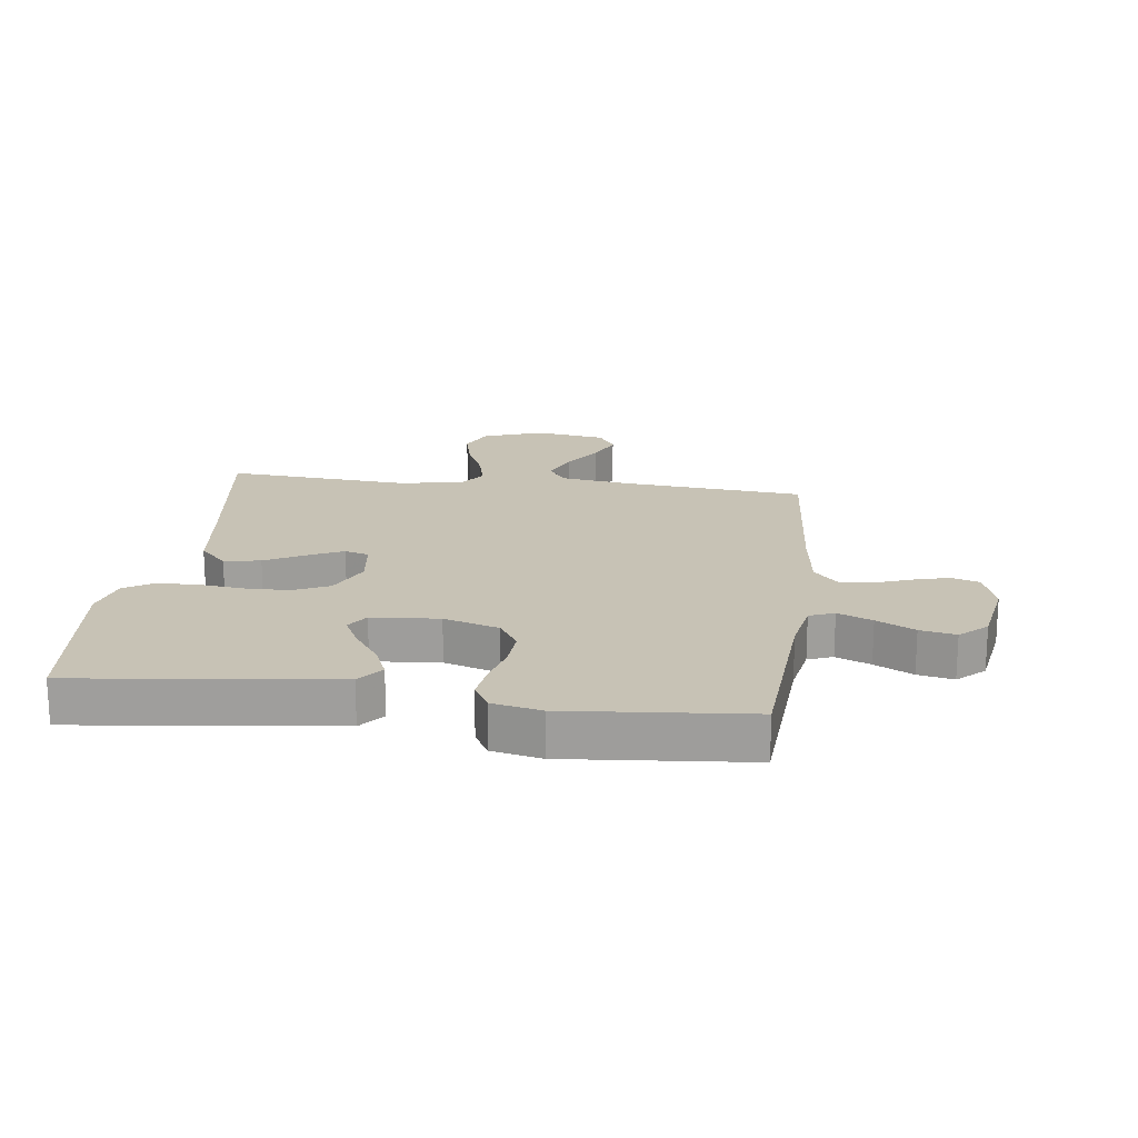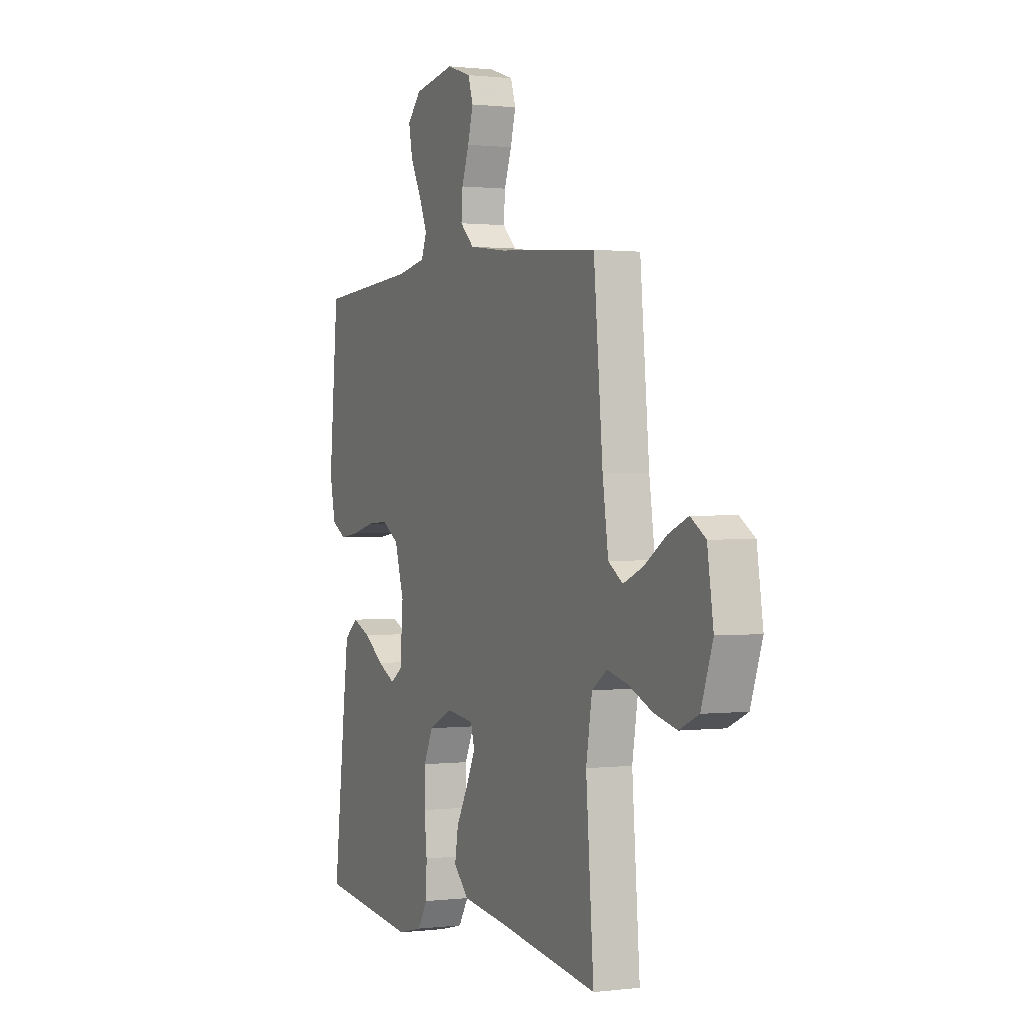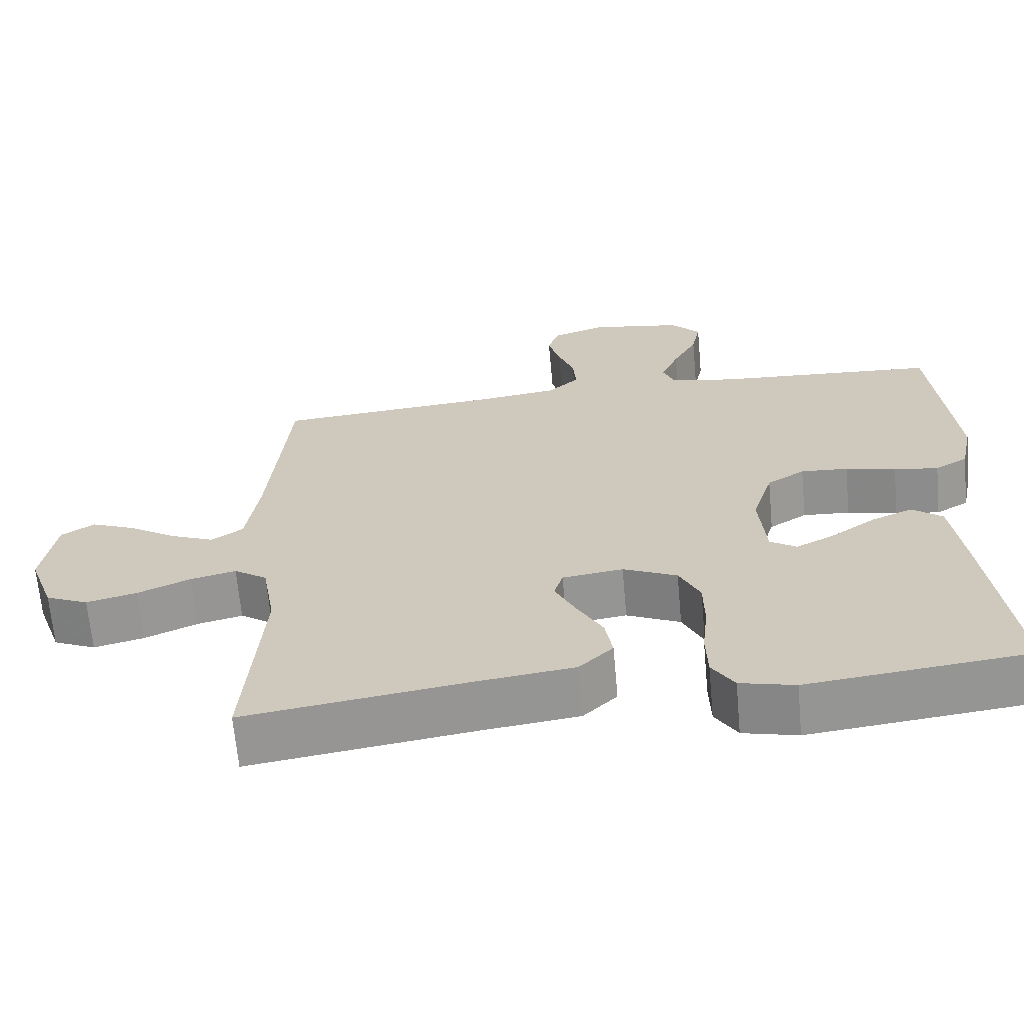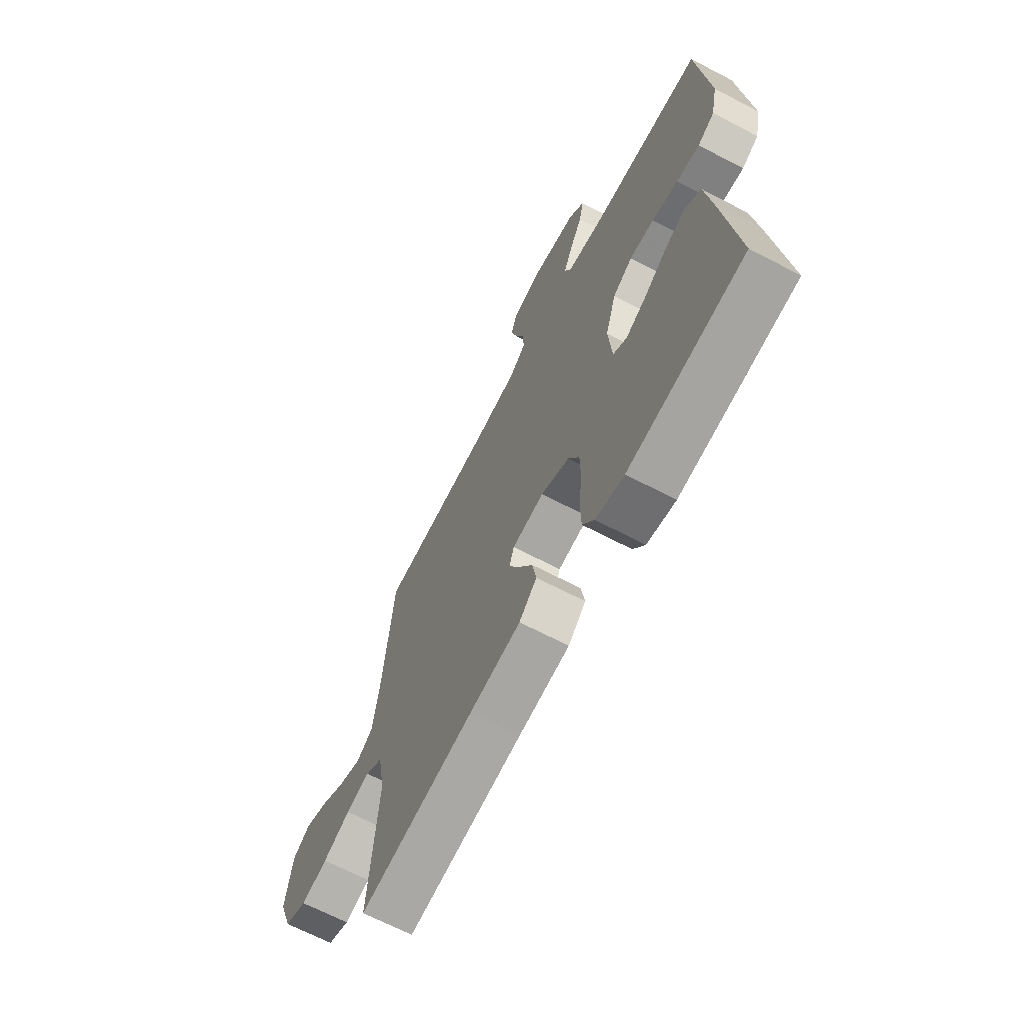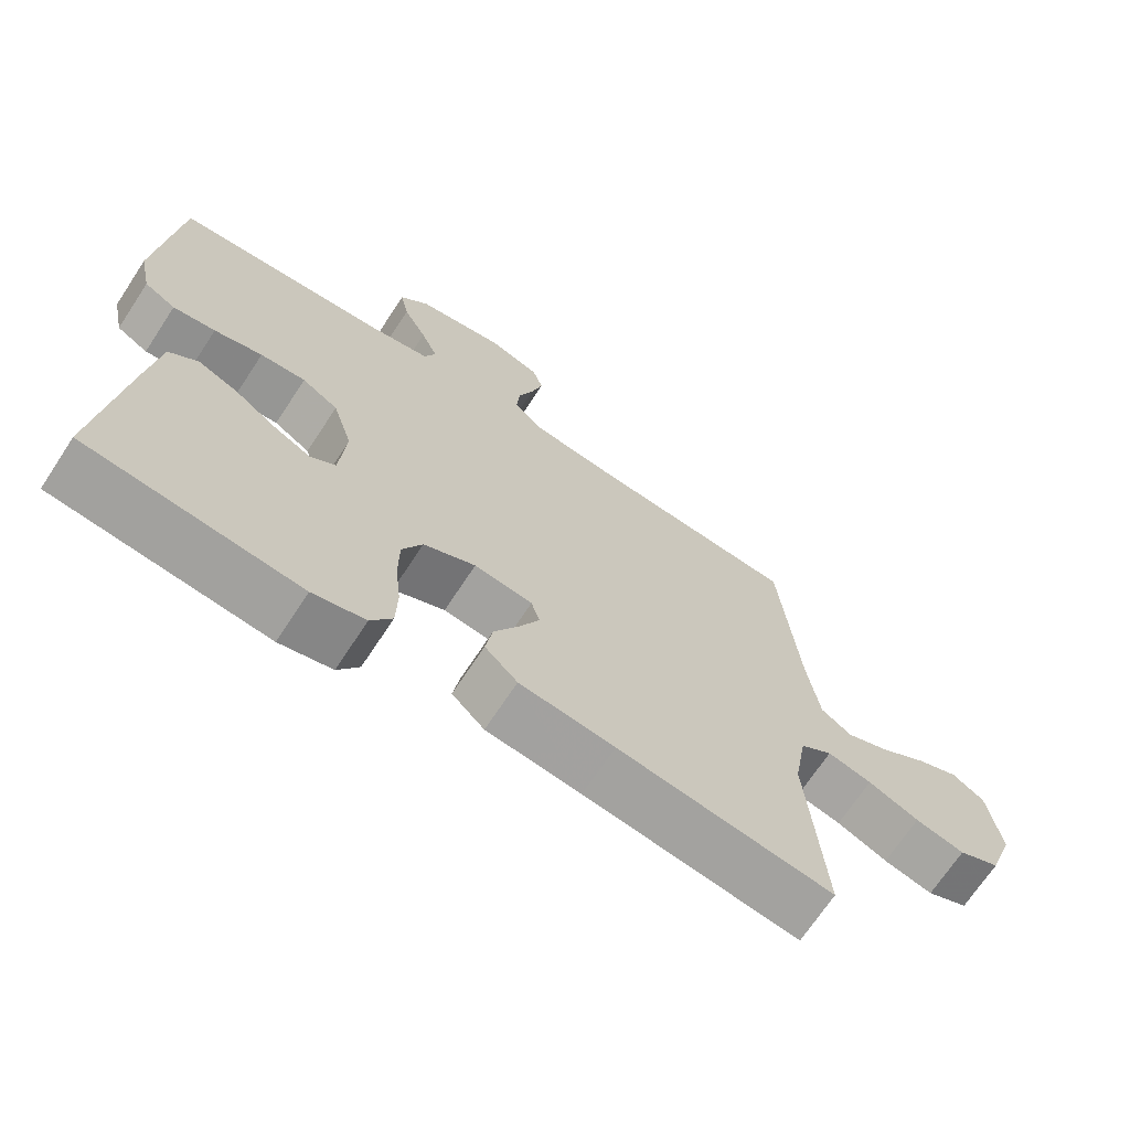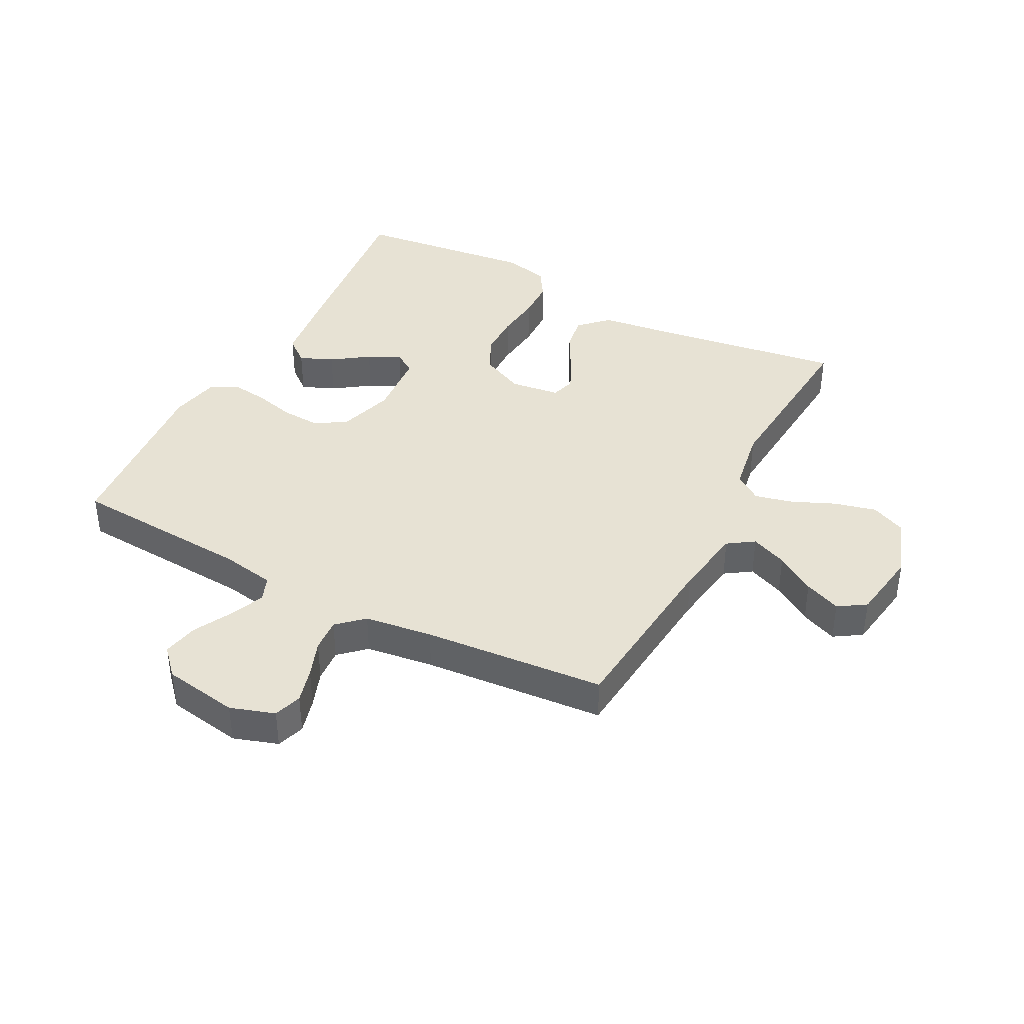
<metadata>
{"format":"obj","ext":"obj","renderer":"f3d","projection":"perspective","resolution":1024,"background":"white","views":[{"elev":19.0,"azim":-82.6,"up":"+Y"},{"elev":0.7,"azim":65.8,"up":"+Z"},{"elev":-66.3,"azim":-174.8,"up":"+Z"},{"elev":-67.4,"azim":-117.6,"up":"+Z"},{"elev":-69.4,"azim":-33.3,"up":"+Z"},{"elev":39.9,"azim":27.7,"up":"+Y"}]}
</metadata>
<code>
v -0.5 0.07 -0.5
v -0.465 0.07 -0.2
v -0.449 0.07 -0.076
v -0.408 0.07 -0.043
v -0.353 0.07 -0.066
v -0.293 0.07 -0.108
v -0.24 0.07 -0.135
v -0.204 0.07 -0.111
v -0.195 0.07 0
v -0.223 0.07 0.091
v -0.274 0.07 0.123
v -0.338 0.07 0.119
v -0.406 0.07 0.102
v -0.466 0.07 0.094
v -0.51 0.07 0.119
v -0.527 0.07 0.2
v -0.5 0.07 0.5
v -0.2 0.07 0.52
v -0.112 0.07 0.536
v -0.096 0.07 0.577
v -0.12 0.07 0.634
v -0.153 0.07 0.697
v -0.165 0.07 0.756
v -0.124 0.07 0.8
v 0 0.07 0.821
v 0.073 0.07 0.797
v 0.088 0.07 0.751
v 0.072 0.07 0.693
v 0.05 0.07 0.633
v 0.046 0.07 0.578
v 0.088 0.07 0.539
v 0.2 0.07 0.524
v 0.5 0.07 0.5
v 0.527 0.07 0.2
v 0.544 0.07 0.083
v 0.587 0.07 0.054
v 0.647 0.07 0.079
v 0.712 0.07 0.121
v 0.772 0.07 0.146
v 0.817 0.07 0.117
v 0.835 0.07 0
v 0.8 0.07 -0.099
v 0.742 0.07 -0.125
v 0.673 0.07 -0.108
v 0.602 0.07 -0.077
v 0.54 0.07 -0.062
v 0.495 0.07 -0.093
v 0.477 0.07 -0.2
v 0.5 0.07 -0.5
v 0.2 0.07 -0.456
v 0.067 0.07 -0.439
v 0.021 0.07 -0.394
v 0.031 0.07 -0.334
v 0.066 0.07 -0.27
v 0.094 0.07 -0.212
v 0.082 0.07 -0.172
v 0 0.07 -0.161
v -0.073 0.07 -0.195
v -0.101 0.07 -0.254
v -0.102 0.07 -0.326
v -0.094 0.07 -0.401
v -0.096 0.07 -0.468
v -0.126 0.07 -0.516
v -0.2 0.07 -0.534
v -0.5 0 -0.5
v -0.465 0 -0.2
v -0.449 0 -0.076
v -0.408 0 -0.043
v -0.353 0 -0.066
v -0.293 0 -0.108
v -0.24 0 -0.135
v -0.204 0 -0.111
v -0.195 0 0
v -0.223 0 0.091
v -0.274 0 0.123
v -0.338 0 0.119
v -0.406 0 0.102
v -0.466 0 0.094
v -0.51 0 0.119
v -0.527 0 0.2
v -0.5 0 0.5
v -0.2 0 0.52
v -0.112 0 0.536
v -0.096 0 0.577
v -0.12 0 0.634
v -0.153 0 0.697
v -0.165 0 0.756
v -0.124 0 0.8
v 0 0 0.821
v 0.073 0 0.797
v 0.088 0 0.751
v 0.072 0 0.693
v 0.05 0 0.633
v 0.046 0 0.578
v 0.088 0 0.539
v 0.2 0 0.524
v 0.5 0 0.5
v 0.527 0 0.2
v 0.544 0 0.083
v 0.587 0 0.054
v 0.647 0 0.079
v 0.712 0 0.121
v 0.772 0 0.146
v 0.817 0 0.117
v 0.835 0 0
v 0.8 0 -0.099
v 0.742 0 -0.125
v 0.673 0 -0.108
v 0.602 0 -0.077
v 0.54 0 -0.062
v 0.495 0 -0.093
v 0.477 0 -0.2
v 0.5 0 -0.5
v 0.2 0 -0.456
v 0.067 0 -0.439
v 0.021 0 -0.394
v 0.031 0 -0.334
v 0.066 0 -0.27
v 0.094 0 -0.212
v 0.082 0 -0.172
v 0 0 -0.161
v -0.073 0 -0.195
v -0.101 0 -0.254
v -0.102 0 -0.326
v -0.094 0 -0.401
v -0.096 0 -0.468
v -0.126 0 -0.516
v -0.2 0 -0.534
f 60 61 62 63
f 59 60 63 64
f 51 52 53 54
f 50 51 54 55
f 48 49 50 55
f 47 48 55 56
f 42 43 44 45
f 42 45 46
f 41 42 46
f 40 41 46
f 37 38 39 40
f 36 37 40 46
f 35 36 46 47
f 32 33 34
f 31 32 34 35
f 30 31 35 47
f 26 27 28 29
f 24 25 26 29
f 24 29 30
f 21 22 23 24
f 20 21 24 30
f 19 20 30 47
f 15 16 17 18
f 12 13 14 15
f 11 12 15 18
f 10 11 18 19
f 3 4 5 6
f 3 6 7
f 2 3 7
f 59 64 1 2
f 58 59 2 7
f 57 58 7 8
f 56 57 8 9
f 19 47 56
f 9 10 19 56
f 127 126 125 124
f 128 127 124 123
f 118 117 116 115
f 119 118 115 114
f 119 114 113 112
f 120 119 112 111
f 109 108 107 106
f 110 109 106
f 110 106 105
f 110 105 104
f 104 103 102 101
f 110 104 101 100
f 111 110 100 99
f 98 97 96
f 99 98 96 95
f 111 99 95 94
f 93 92 91 90
f 93 90 89 88
f 94 93 88
f 88 87 86 85
f 94 88 85 84
f 111 94 84 83
f 82 81 80 79
f 79 78 77 76
f 82 79 76 75
f 83 82 75 74
f 70 69 68 67
f 71 70 67
f 71 67 66
f 66 65 128 123
f 71 66 123 122
f 72 71 122 121
f 73 72 121 120
f 120 111 83
f 120 83 74 73
f 1 65 66 2
f 2 66 67 3
f 3 67 68 4
f 4 68 69 5
f 5 69 70 6
f 6 70 71 7
f 7 71 72 8
f 8 72 73 9
f 9 73 74 10
f 10 74 75 11
f 11 75 76 12
f 12 76 77 13
f 13 77 78 14
f 14 78 79 15
f 15 79 80 16
f 16 80 81 17
f 17 81 82 18
f 18 82 83 19
f 19 83 84 20
f 20 84 85 21
f 21 85 86 22
f 22 86 87 23
f 23 87 88 24
f 24 88 89 25
f 25 89 90 26
f 26 90 91 27
f 27 91 92 28
f 28 92 93 29
f 29 93 94 30
f 30 94 95 31
f 31 95 96 32
f 32 96 97 33
f 33 97 98 34
f 34 98 99 35
f 35 99 100 36
f 36 100 101 37
f 37 101 102 38
f 38 102 103 39
f 39 103 104 40
f 40 104 105 41
f 41 105 106 42
f 42 106 107 43
f 43 107 108 44
f 44 108 109 45
f 45 109 110 46
f 46 110 111 47
f 47 111 112 48
f 48 112 113 49
f 49 113 114 50
f 50 114 115 51
f 51 115 116 52
f 52 116 117 53
f 53 117 118 54
f 54 118 119 55
f 55 119 120 56
f 56 120 121 57
f 57 121 122 58
f 58 122 123 59
f 59 123 124 60
f 60 124 125 61
f 61 125 126 62
f 62 126 127 63
f 63 127 128 64
f 64 128 65 1

</code>
